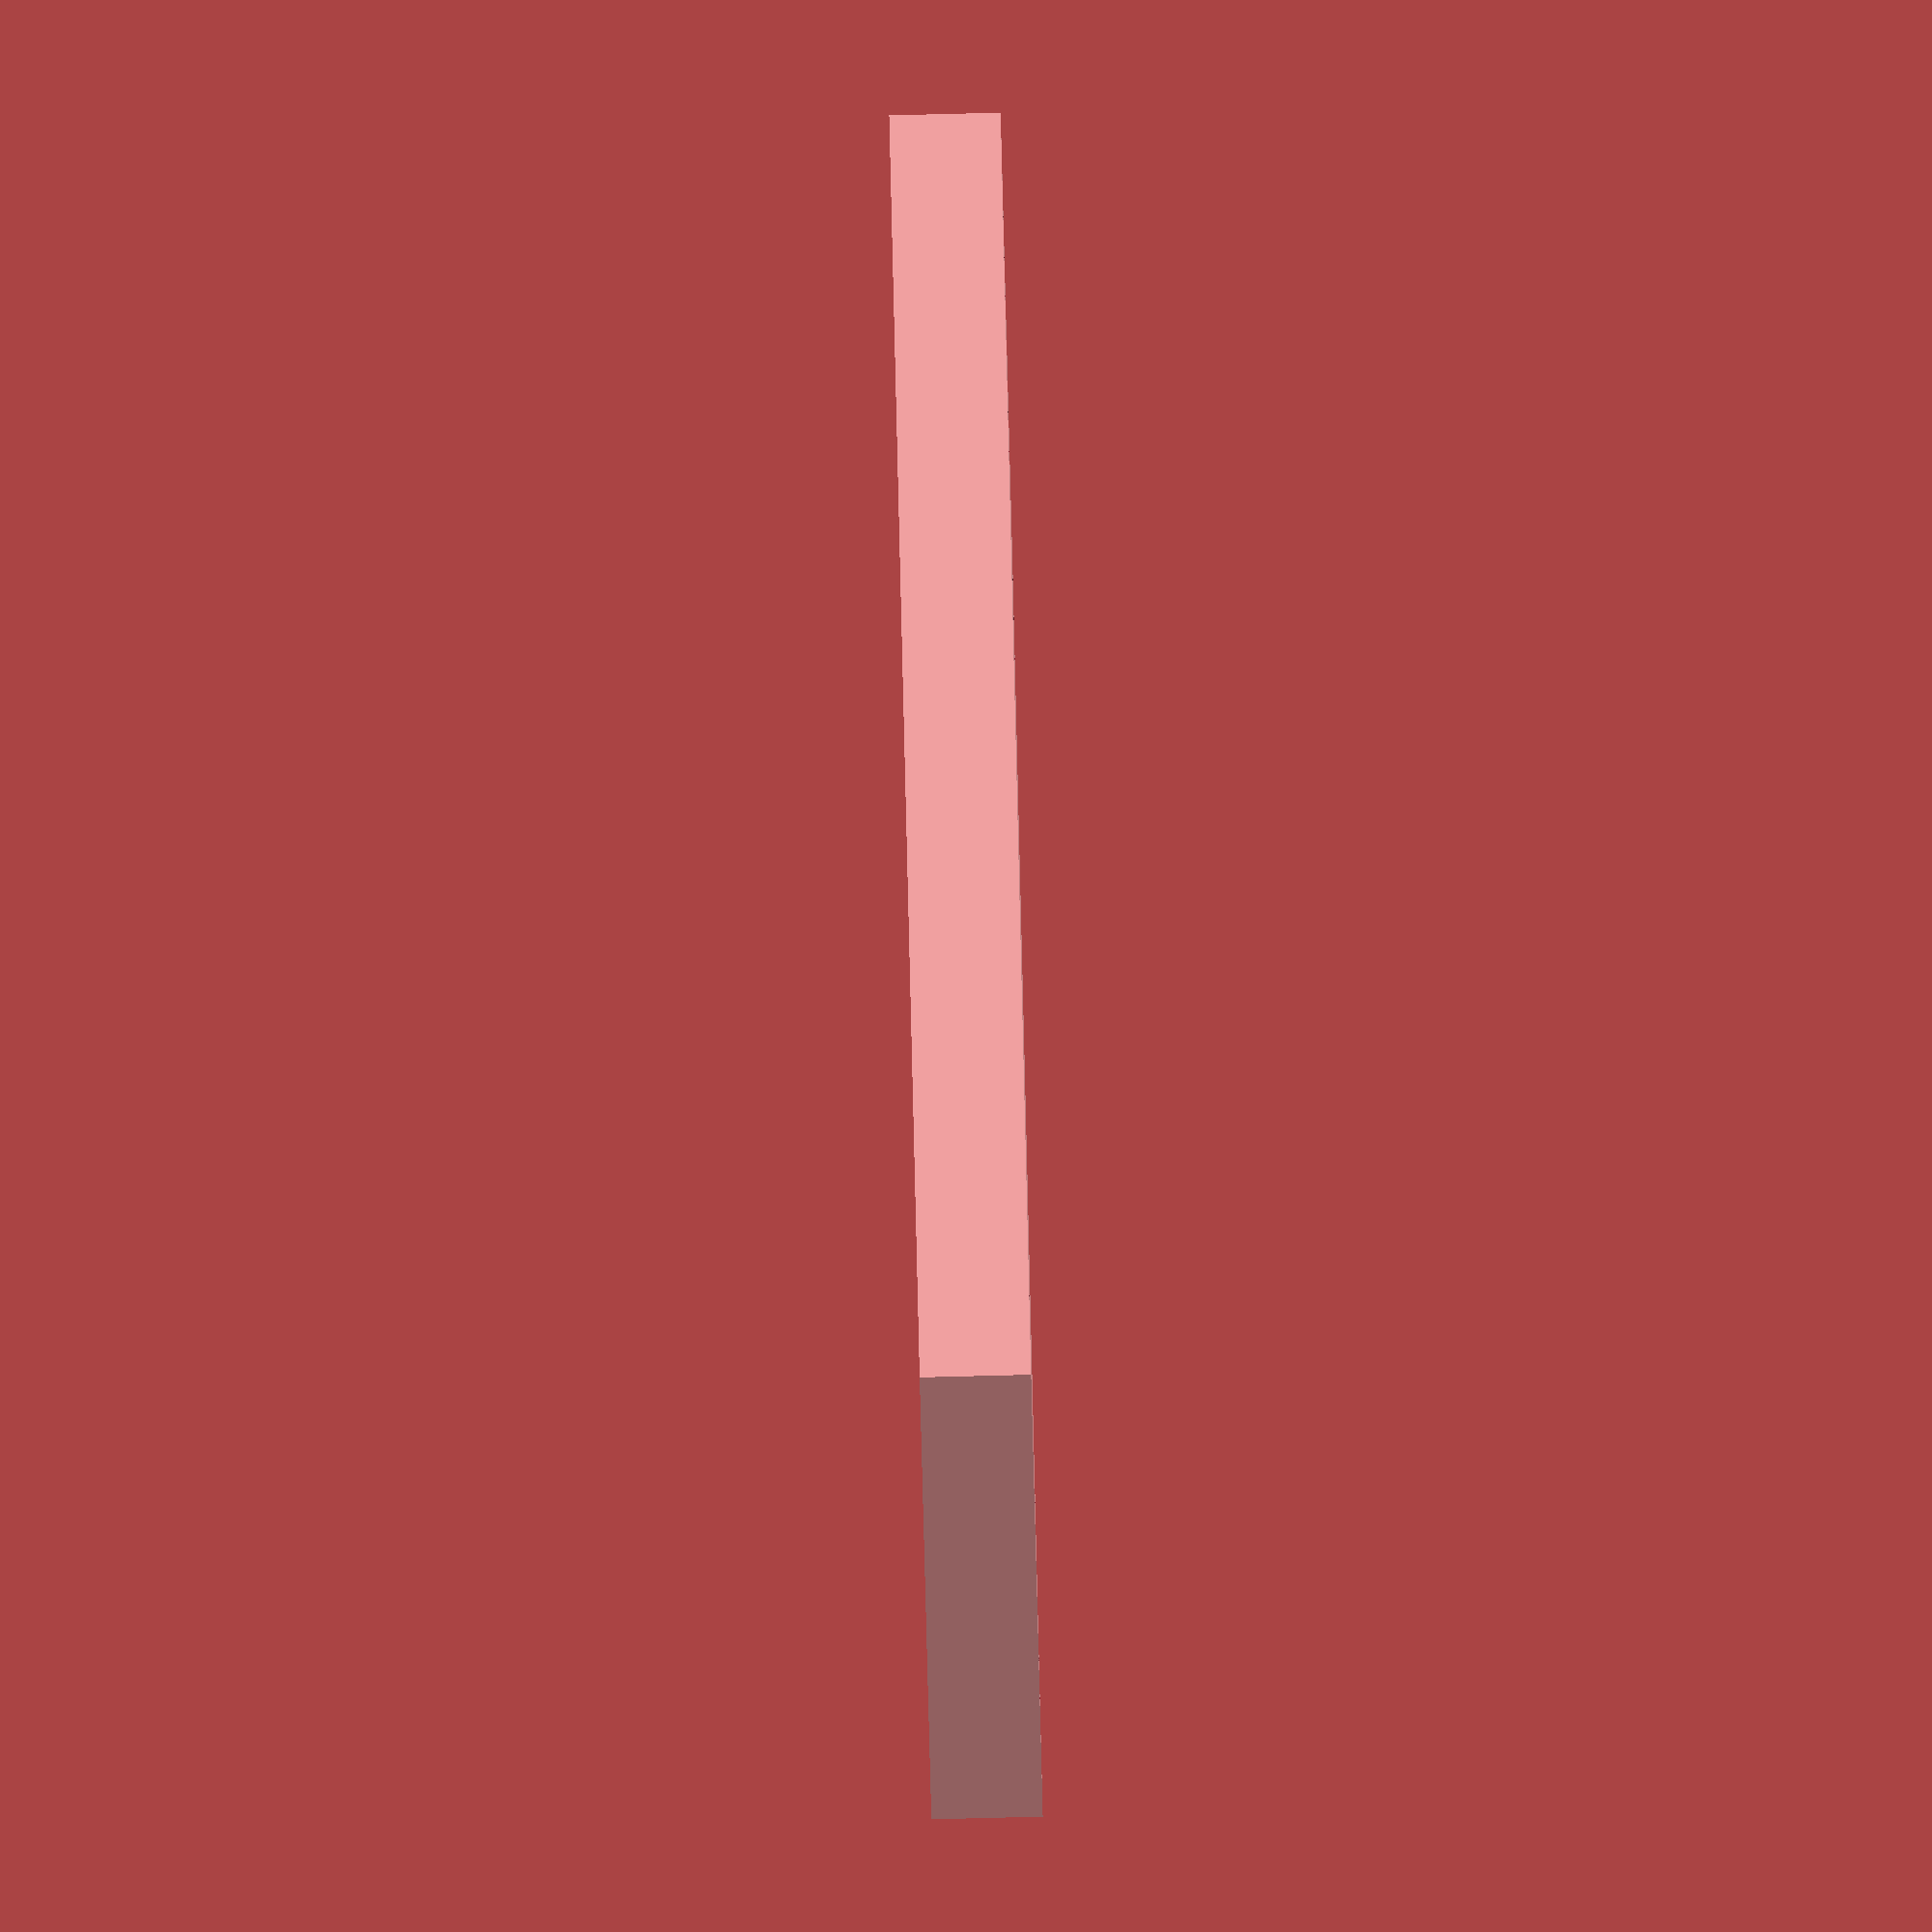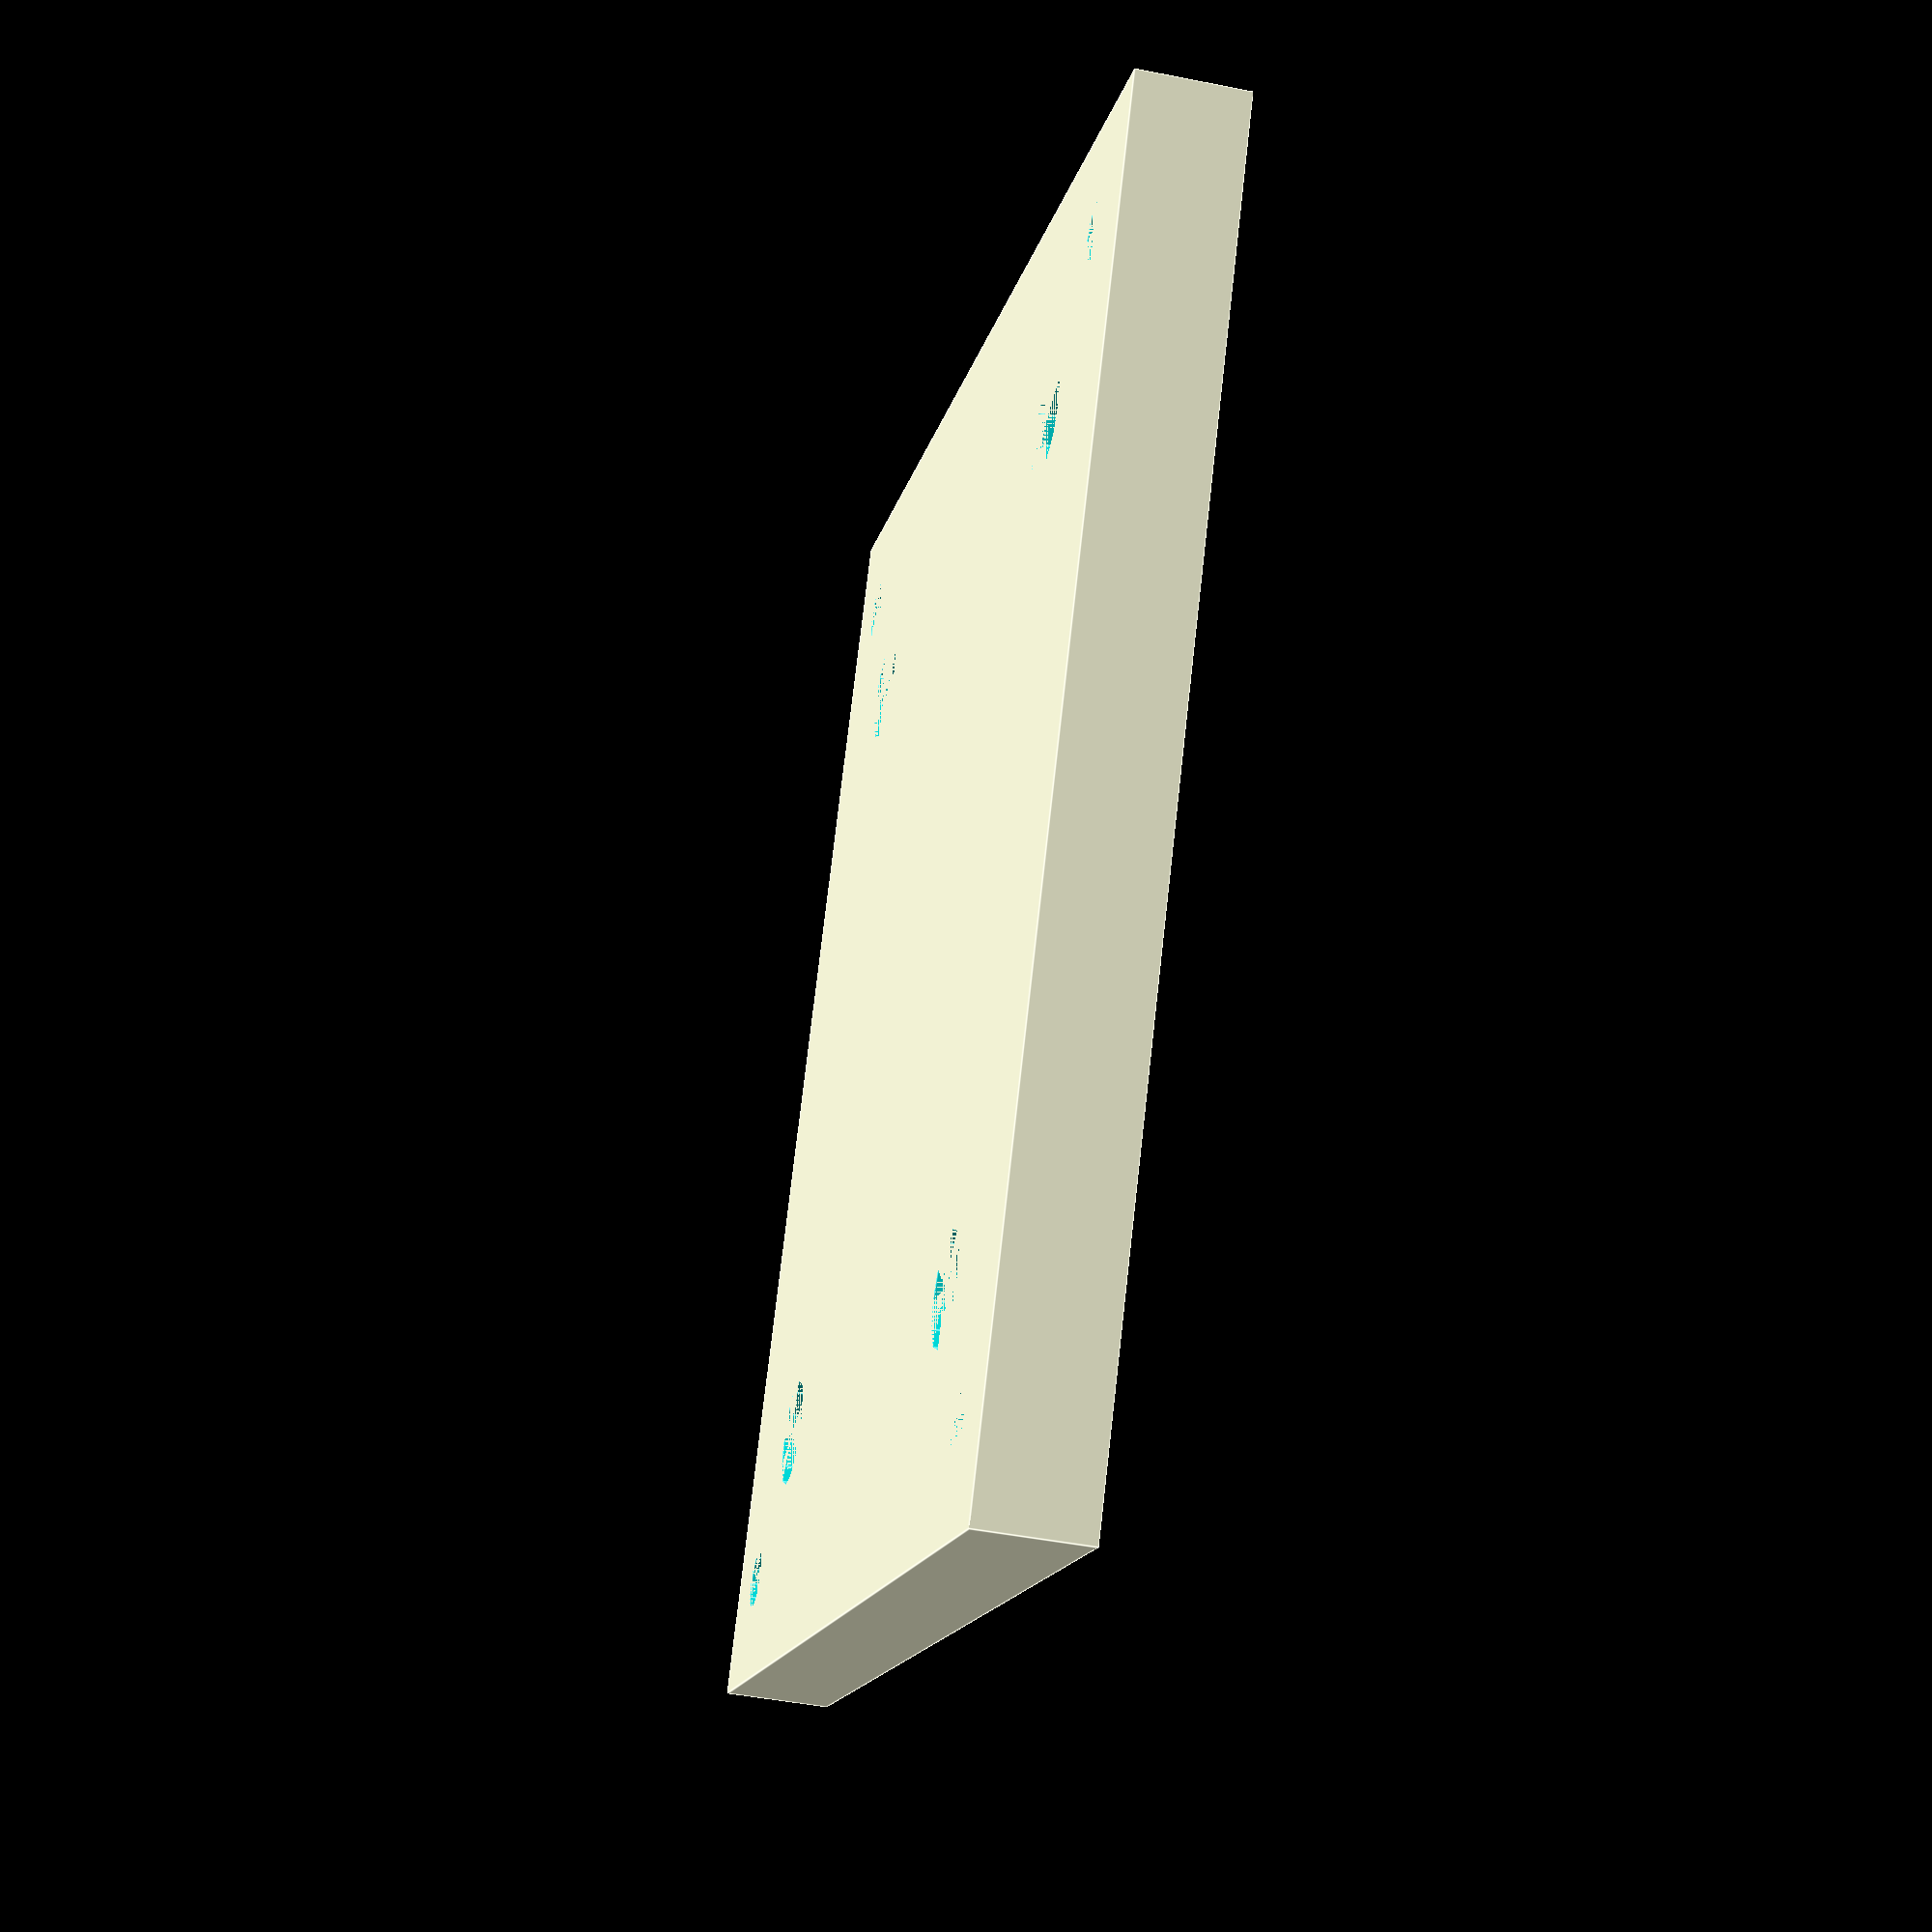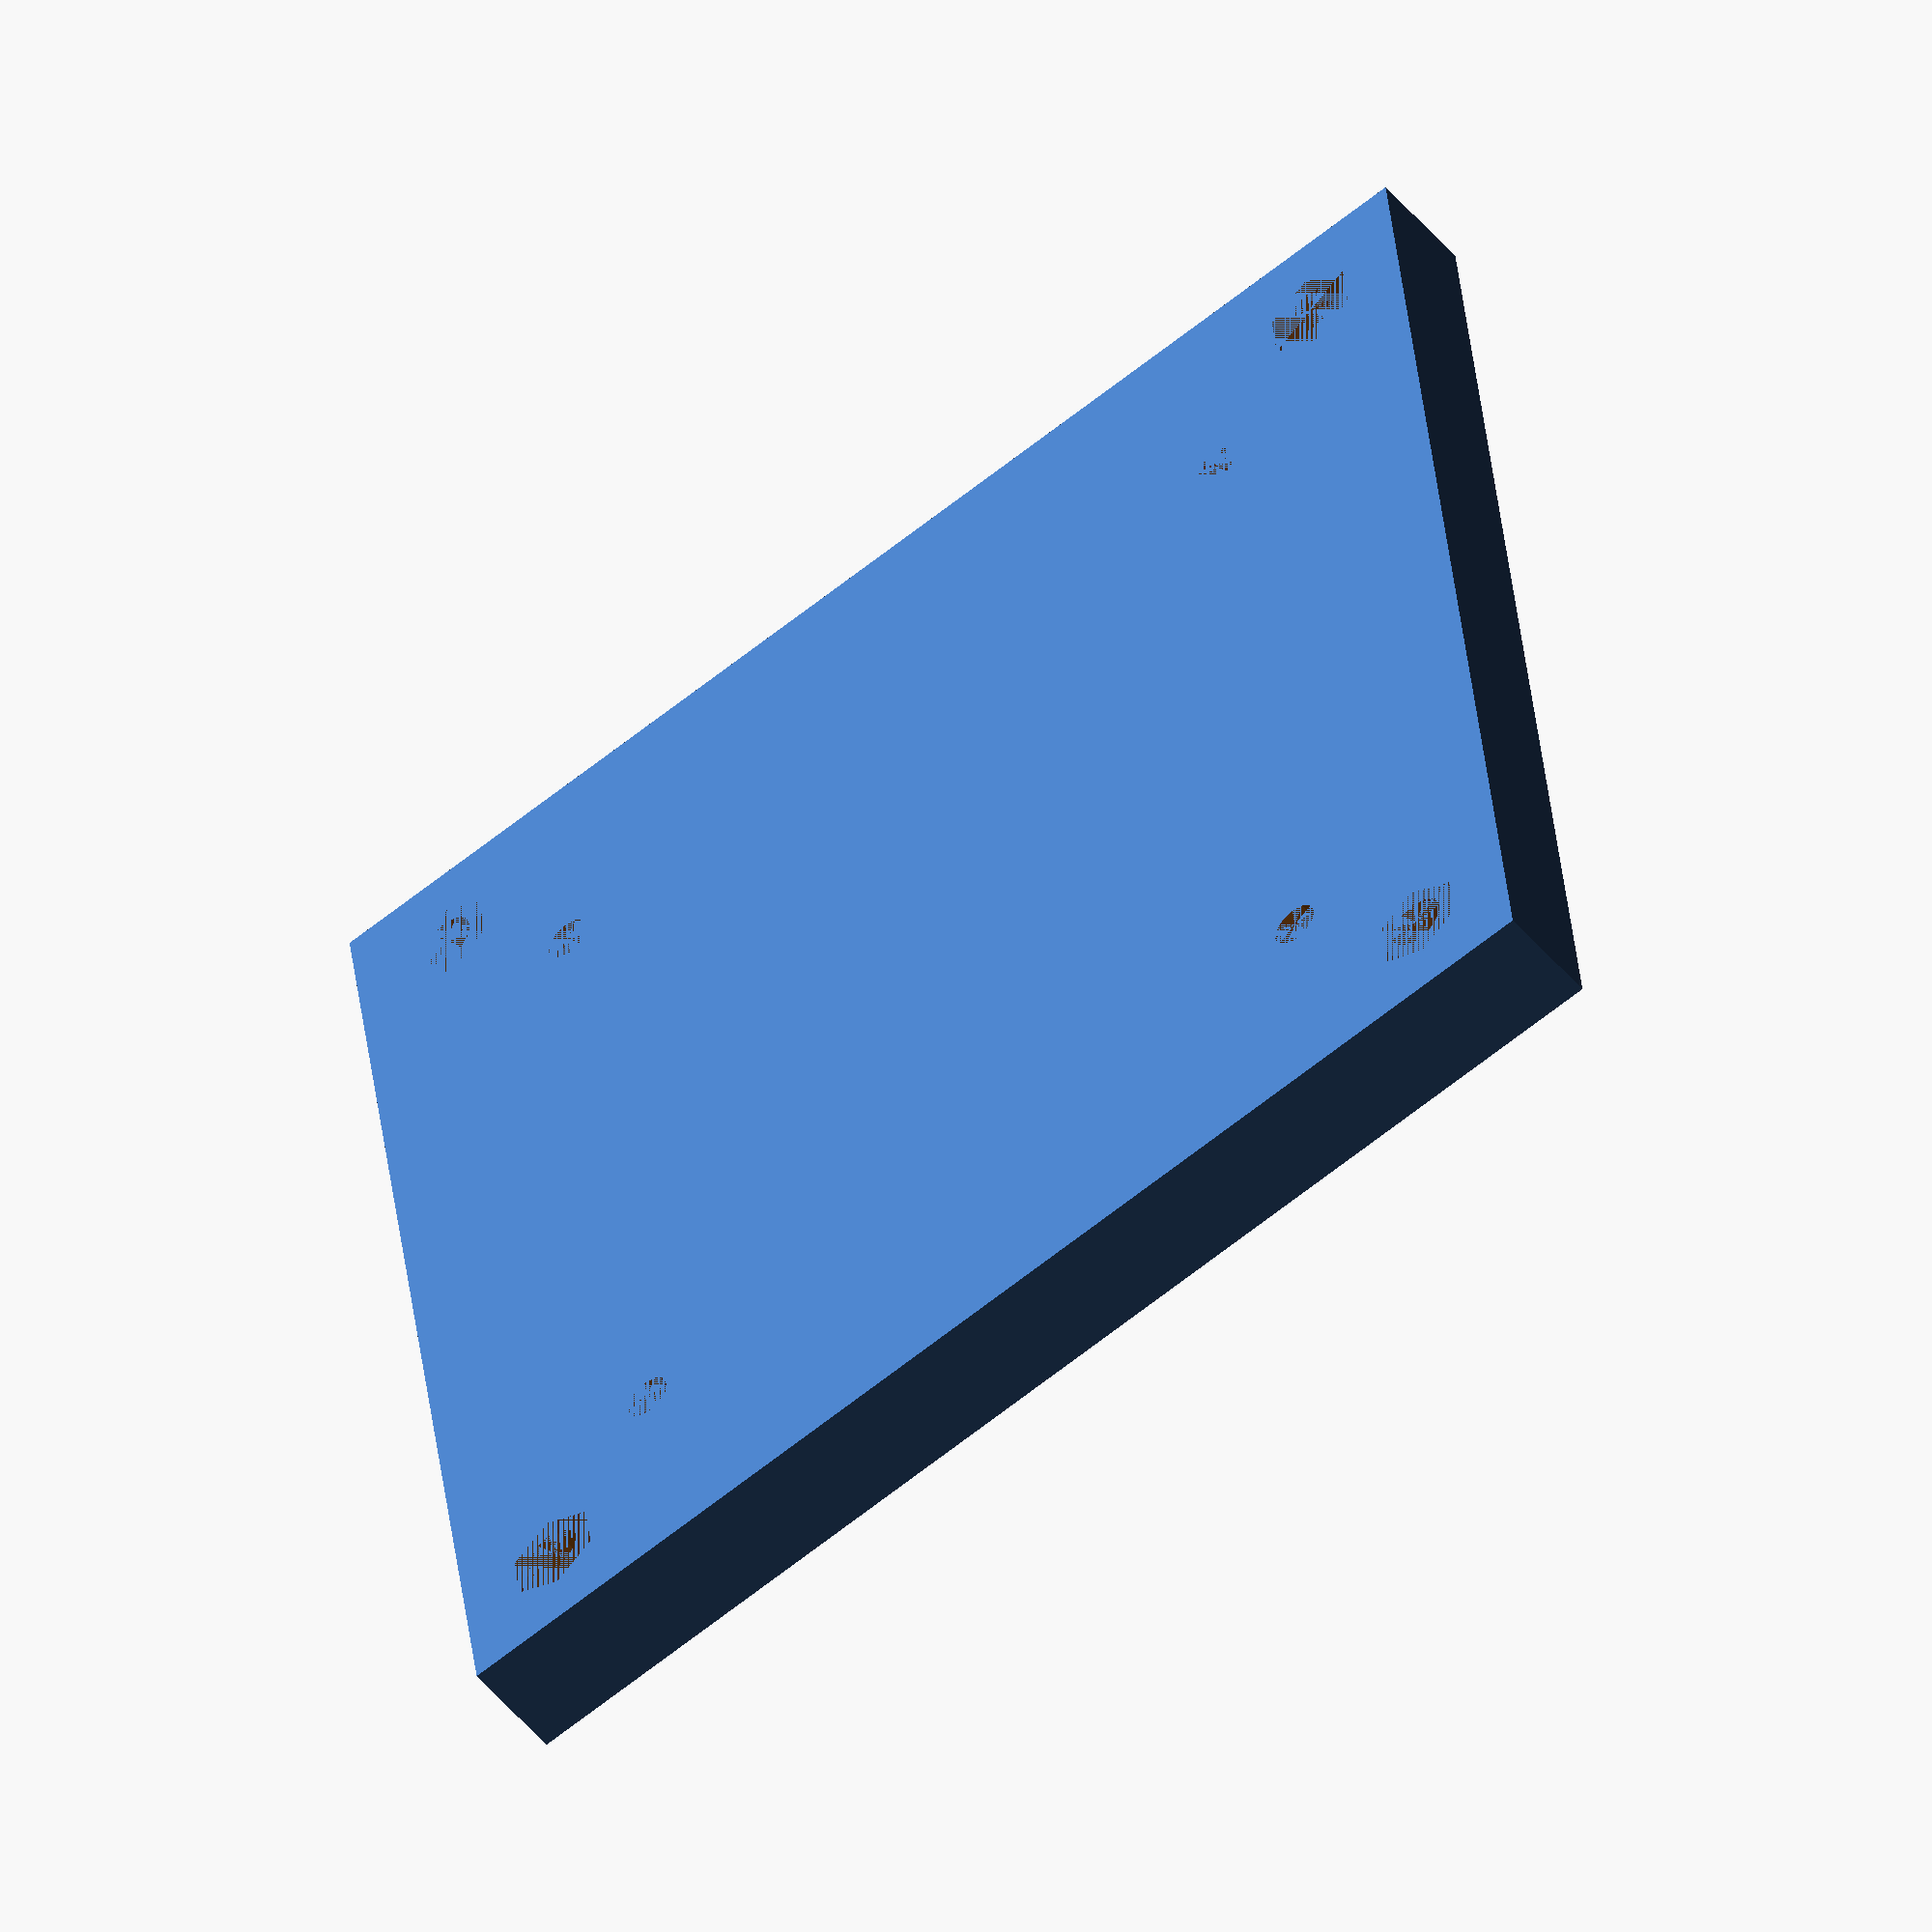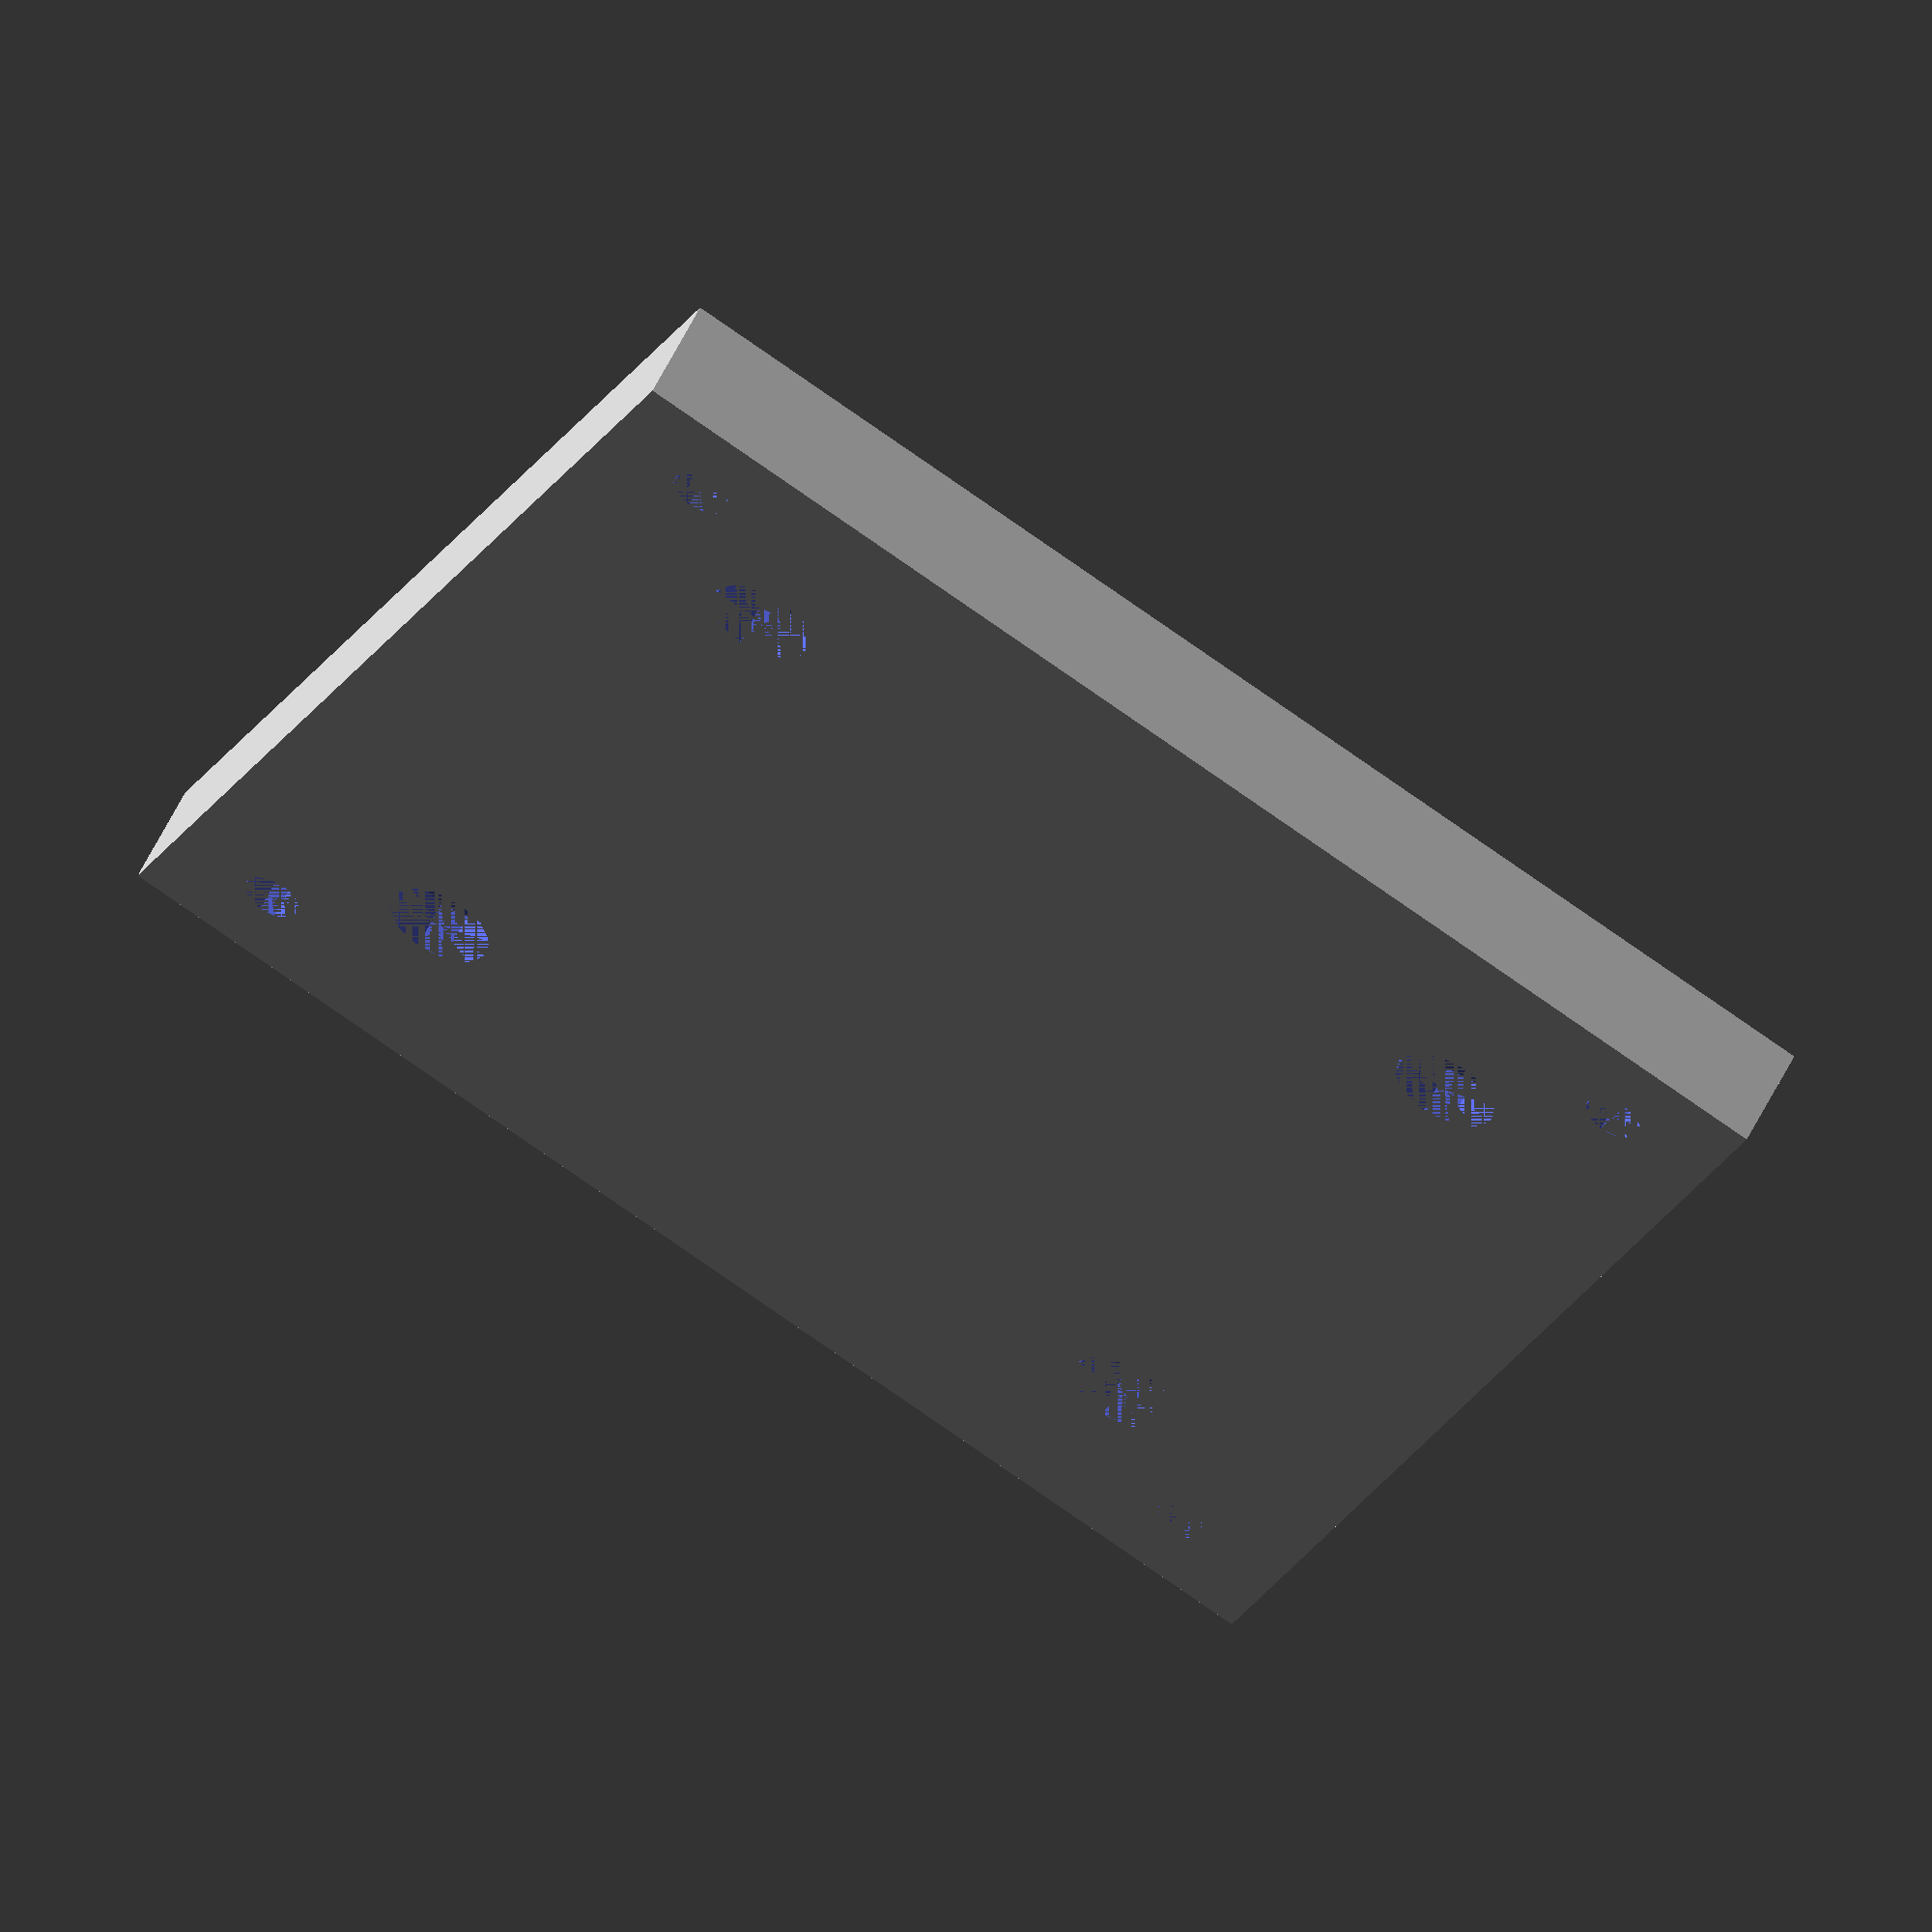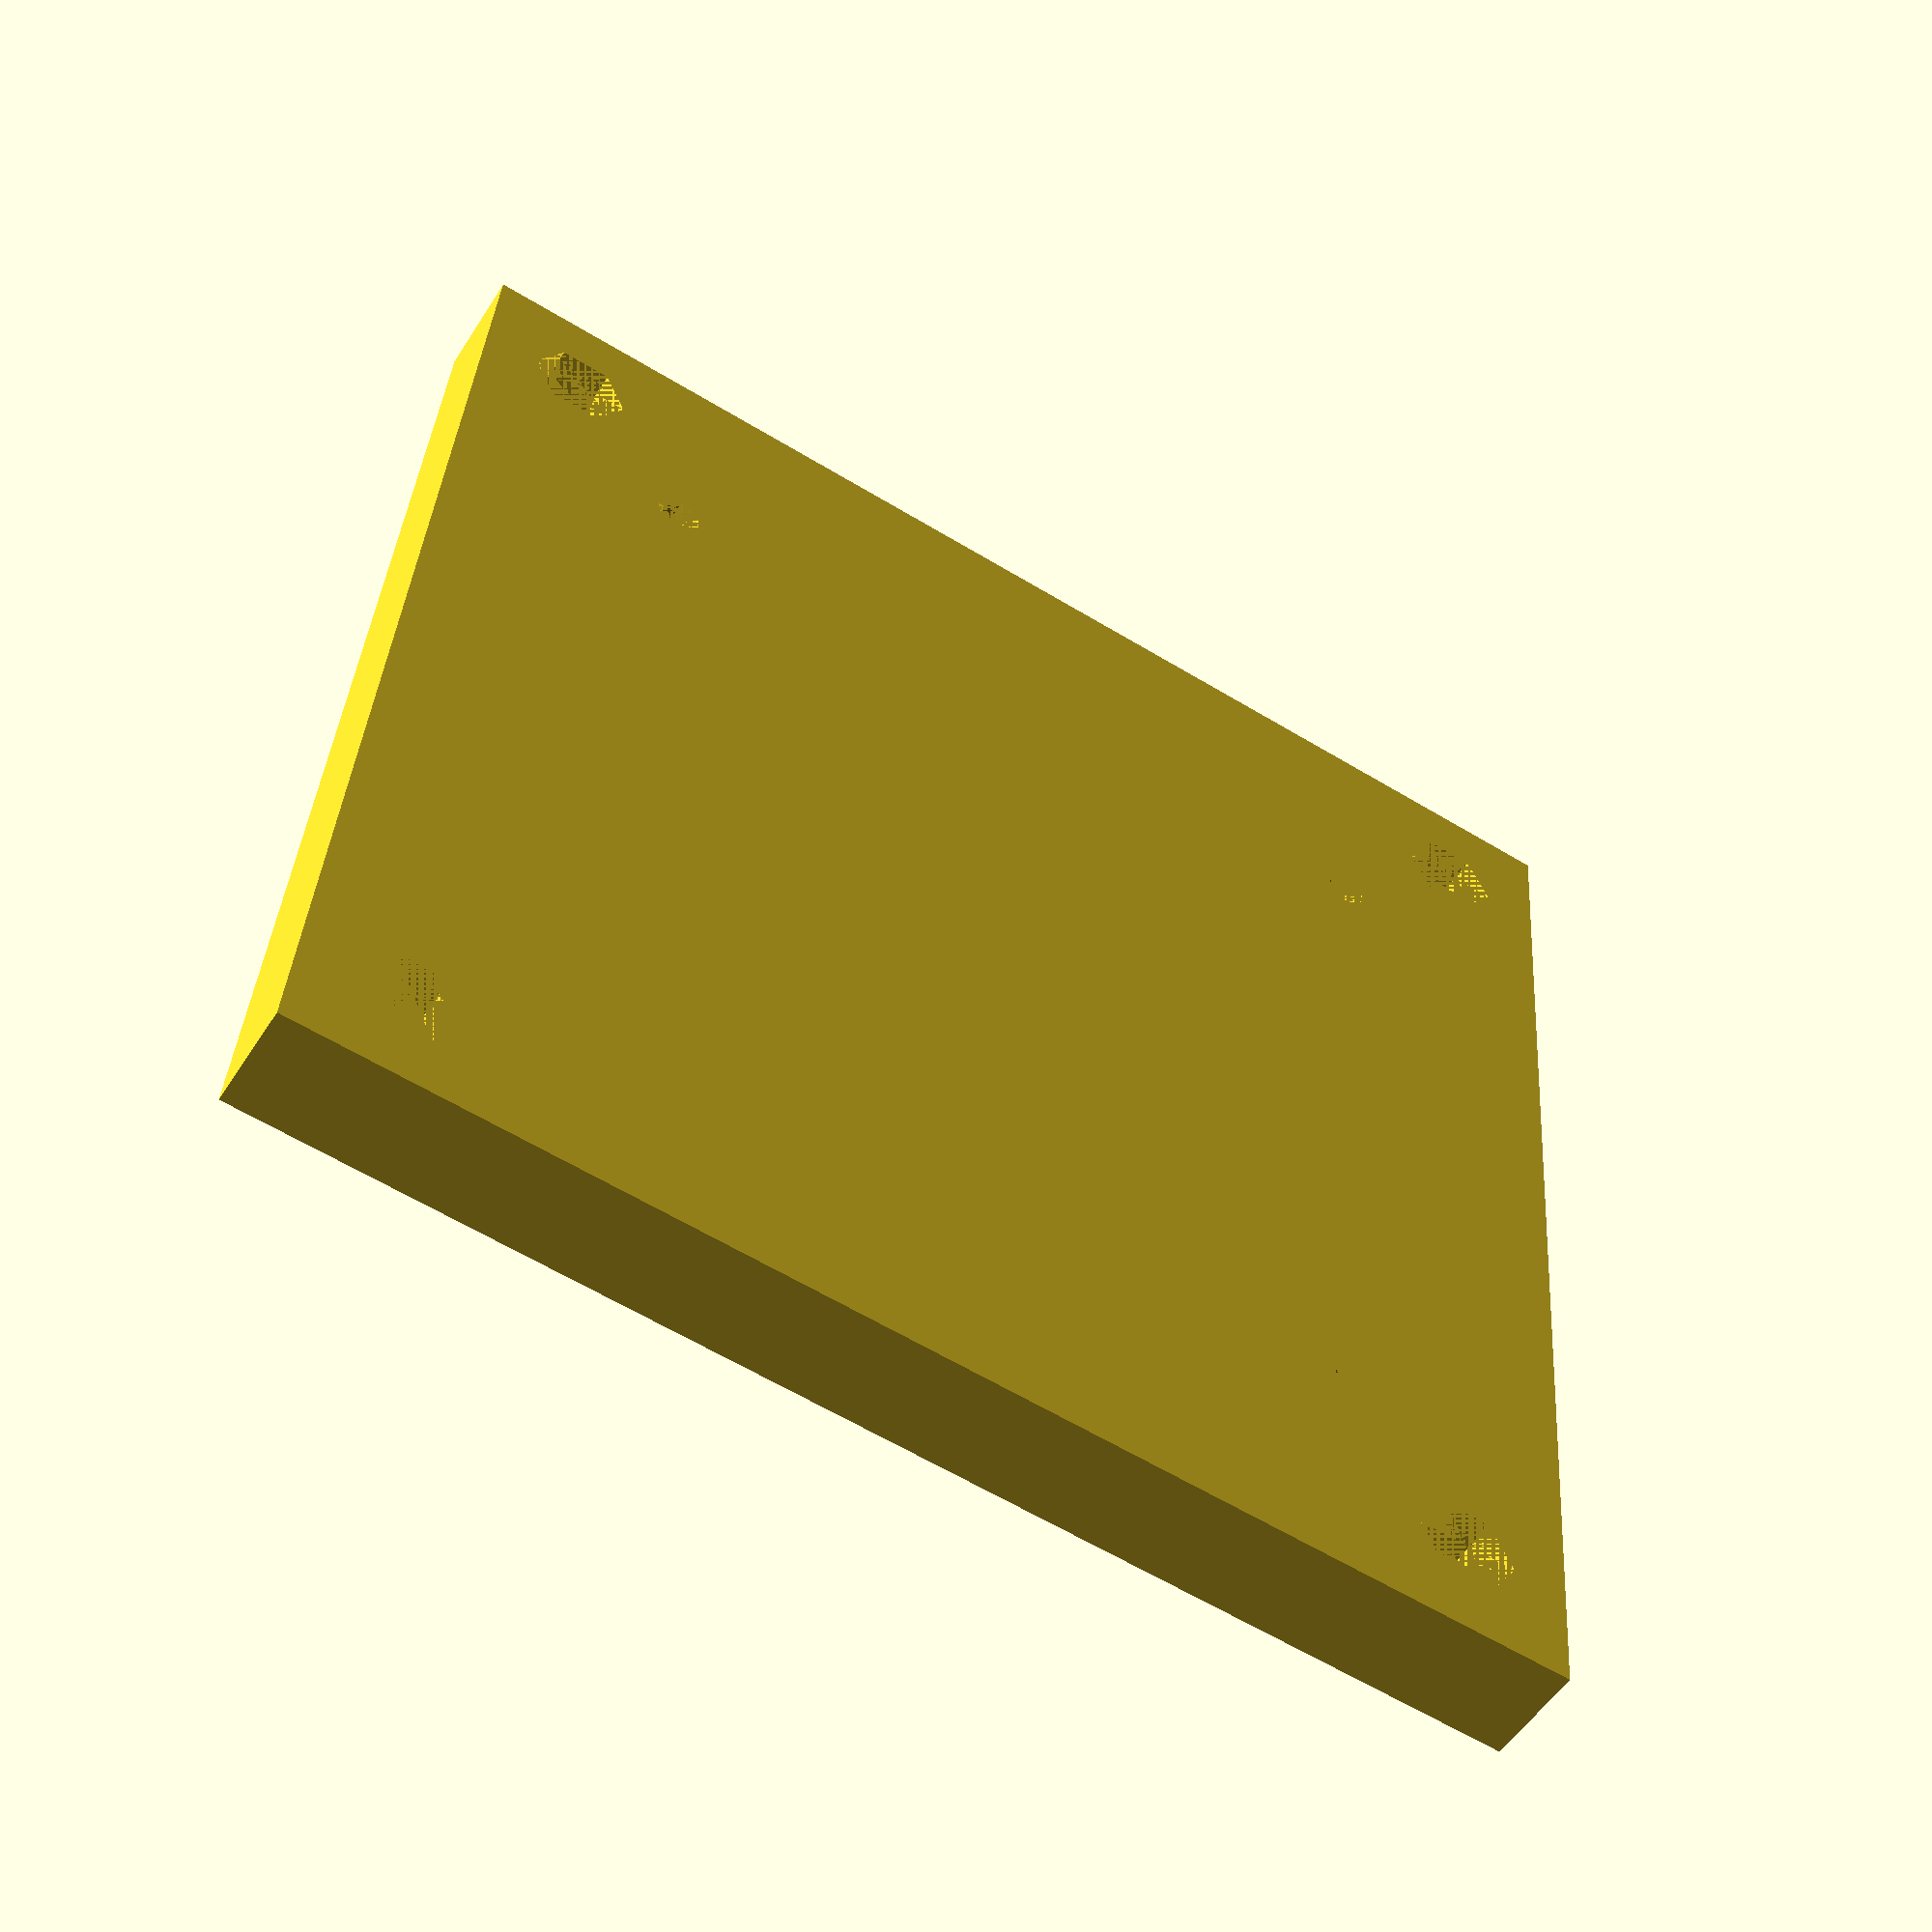
<openscad>
// Vesa 100mm to 75mm adapter


plate_edge = 120;
plate_height = 10;
vesa_a = 100;
vesa_b = 75;

hole_a = 5.5;
hole_b = 4.5;

nut_h = 5;
nut_d = 9.5;

head_d = 10;
head_h = 5;



module plate() {
    cube([120,120,10], center=true);
}

module vesa_hole_a() {
    cylinder(d=hole_a, h=plate_height, center=true, $fn=12);
    translate([0, 0, 0.5*(plate_height-nut_h)]) cylinder(d=nut_d, h=nut_h, center=true, $fn=6);
}

module vesa_hole_b() {
    cylinder(d=hole_b, h=plate_height, center=true, $fn=12);
    translate([0, 0, -0.5*(plate_height-head_h)]) cylinder(d=head_d, h=head_h, center=true, $fn=12); 
}
module vesa_a_holes() {
  off = 0.5 * vesa_a;
  translate([off, off, 0]) vesa_hole_a();
  translate([-off, -off, 0]) vesa_hole_a();
  translate([-off, off, 0]) vesa_hole_a();
  translate([off, -off, 0]) vesa_hole_a();
}
module vesa_b_holes() {
  off = 0.5 * vesa_b;
  translate([off, off, 0]) vesa_hole_b();
  translate([-off, -off, 0]) vesa_hole_b();
  translate([-off, off, 0]) vesa_hole_b();
  translate([off, -off, 0]) vesa_hole_b();
}

difference() 
{
  plate();
  vesa_a_holes();
  vesa_b_holes();
}

</openscad>
<views>
elev=268.2 azim=111.1 roll=268.6 proj=o view=solid
elev=224.8 azim=150.3 roll=283.1 proj=p view=edges
elev=52.2 azim=83.0 roll=38.7 proj=o view=solid
elev=304.5 azim=334.8 roll=205.3 proj=o view=wireframe
elev=52.5 azim=4.4 roll=328.5 proj=p view=wireframe
</views>
